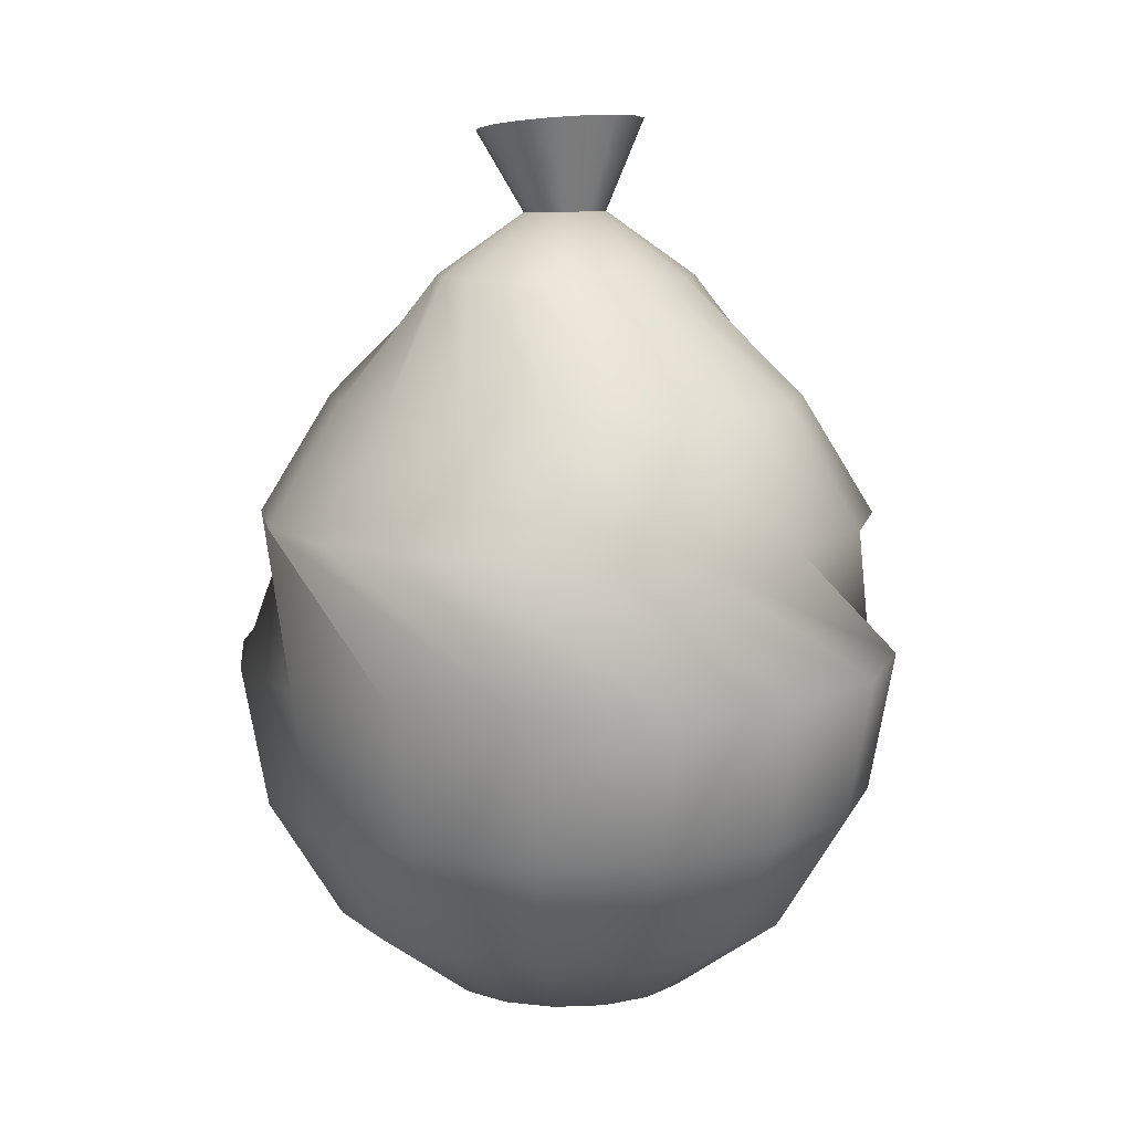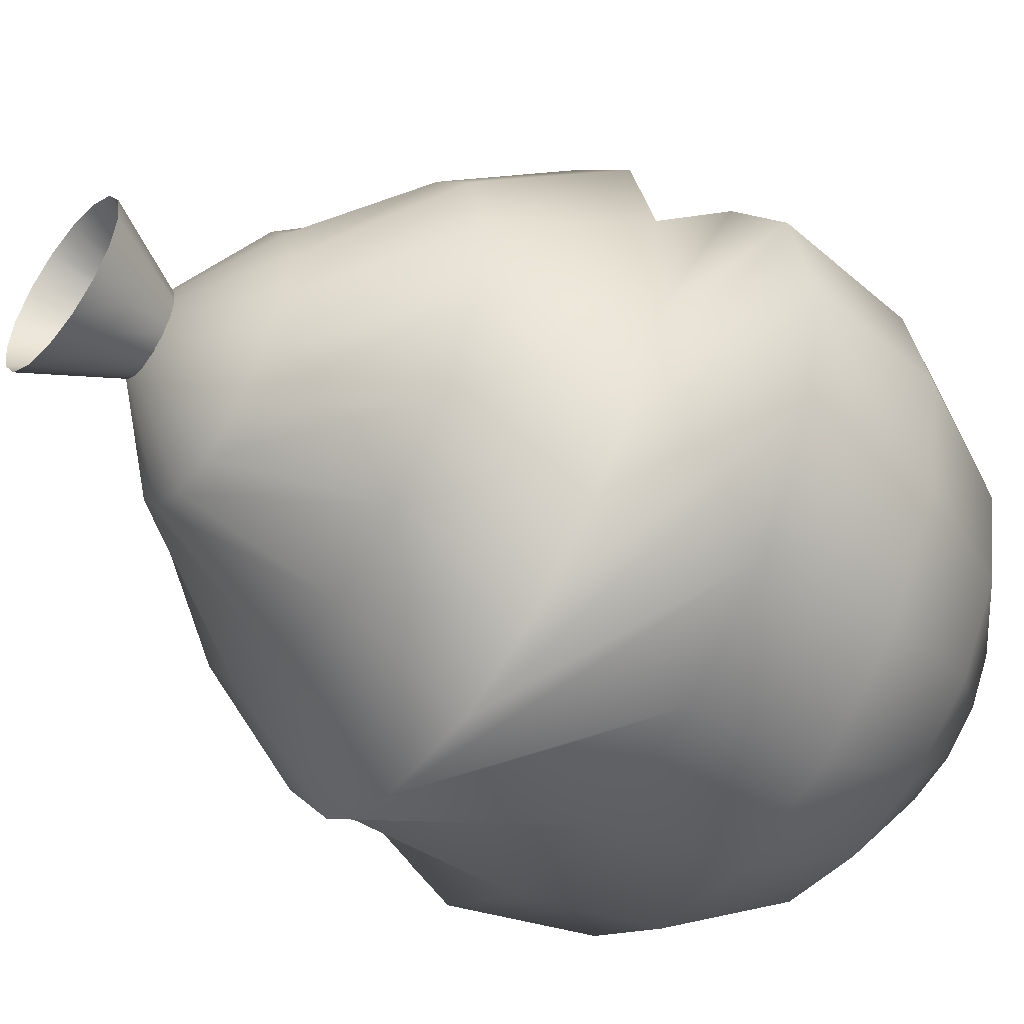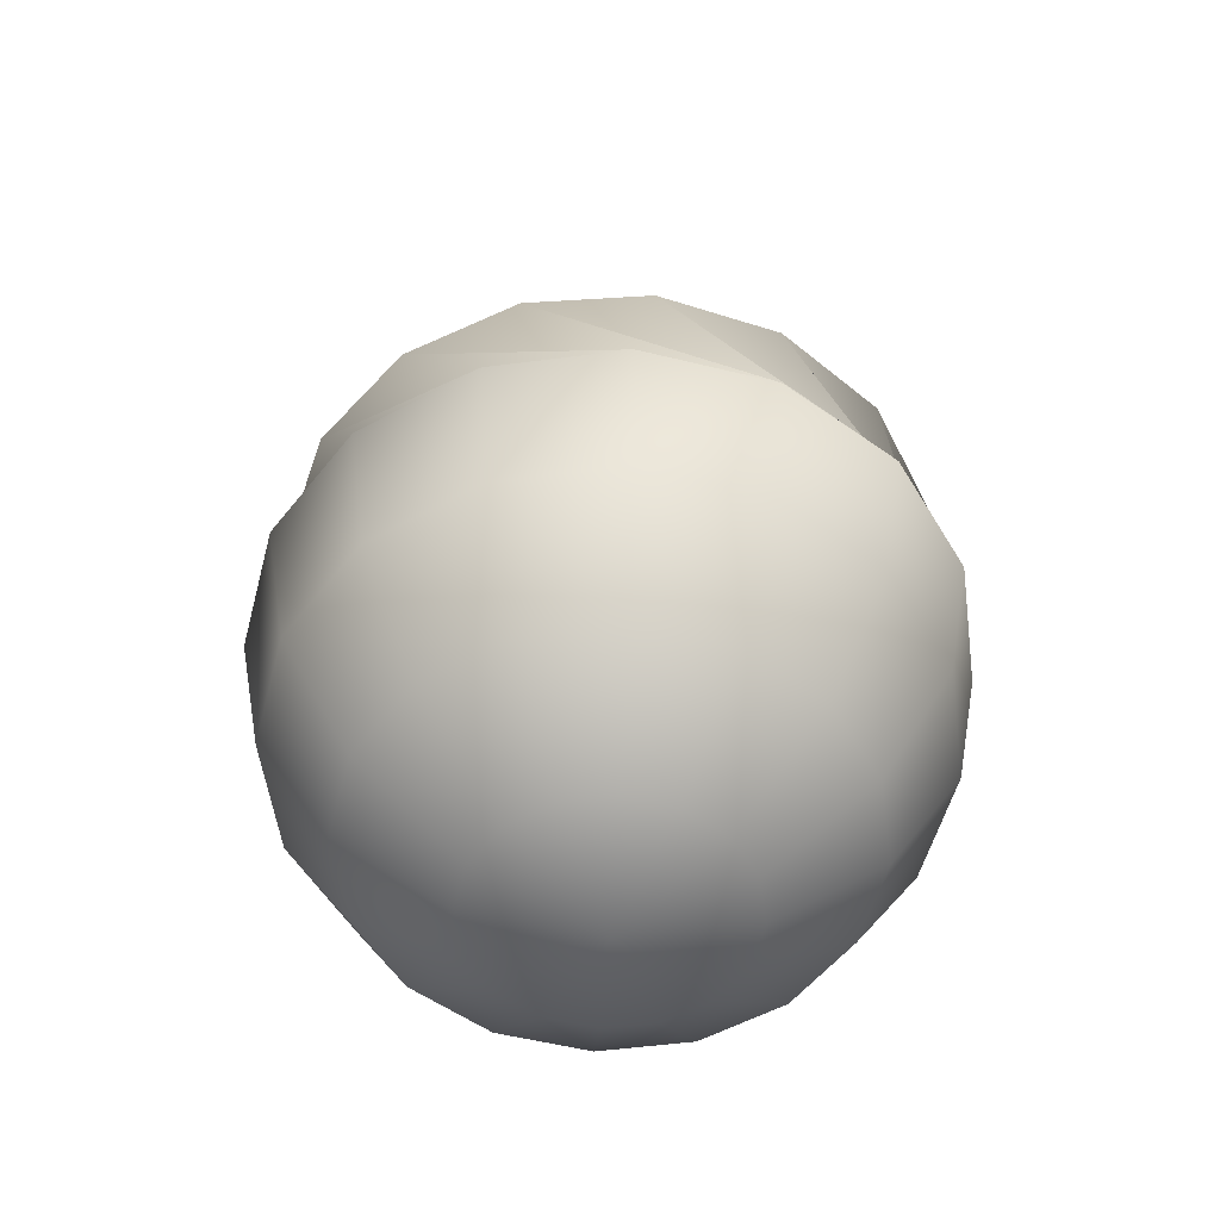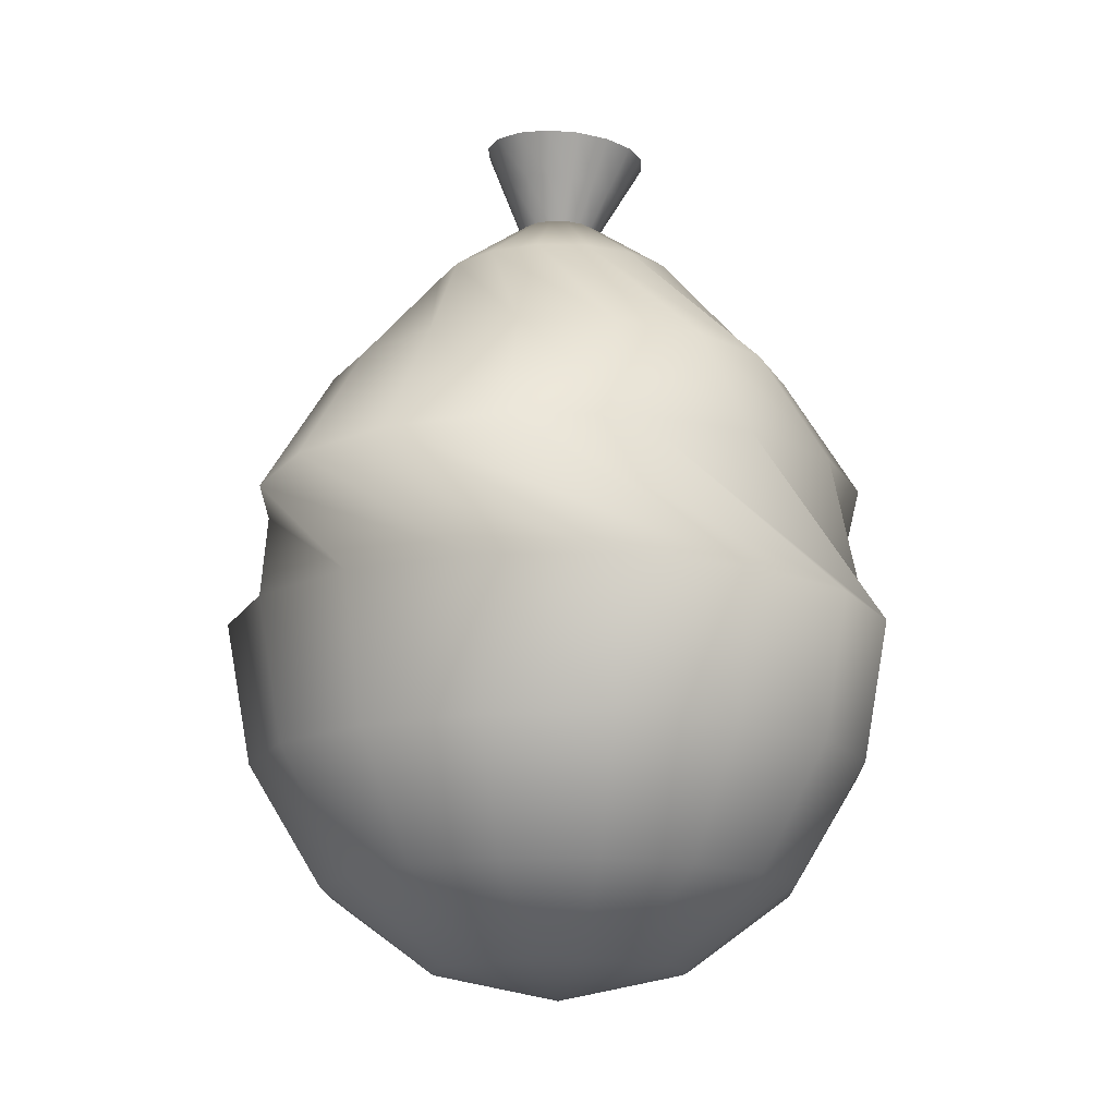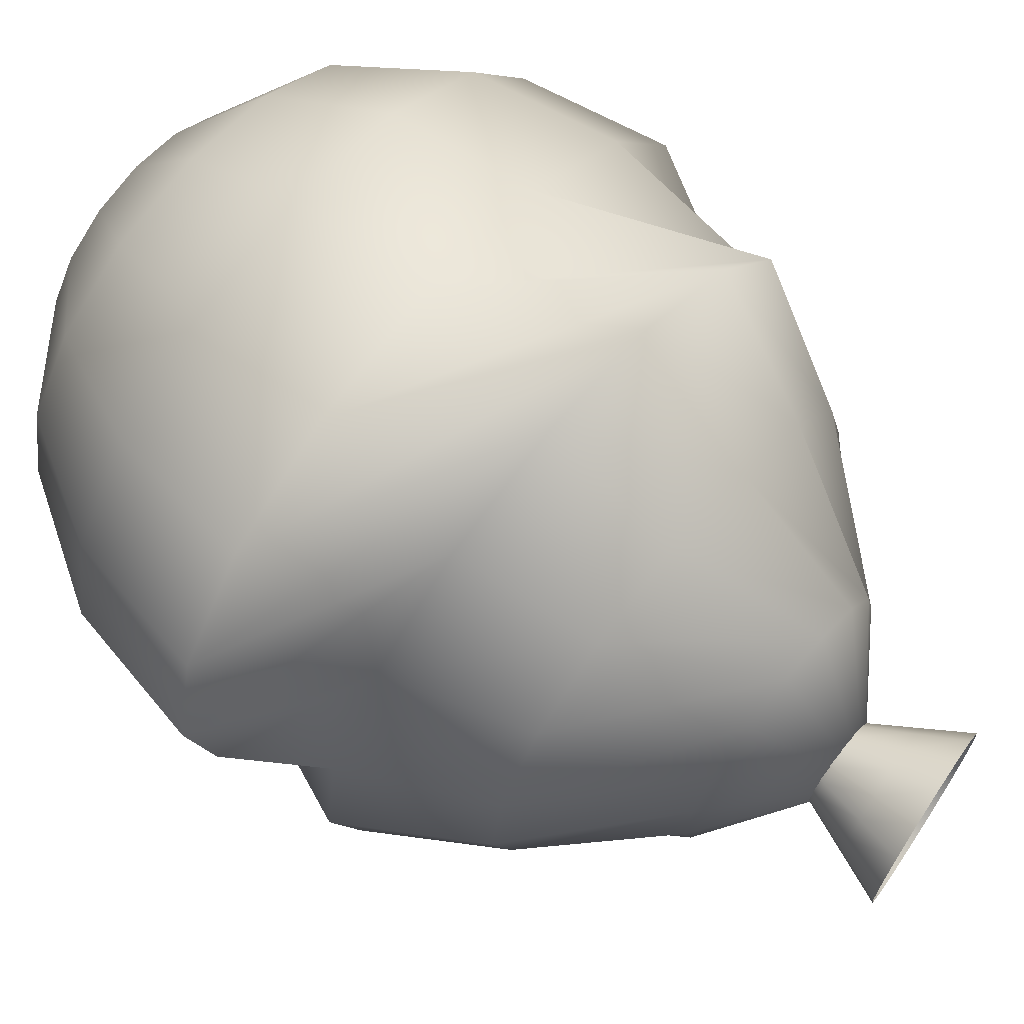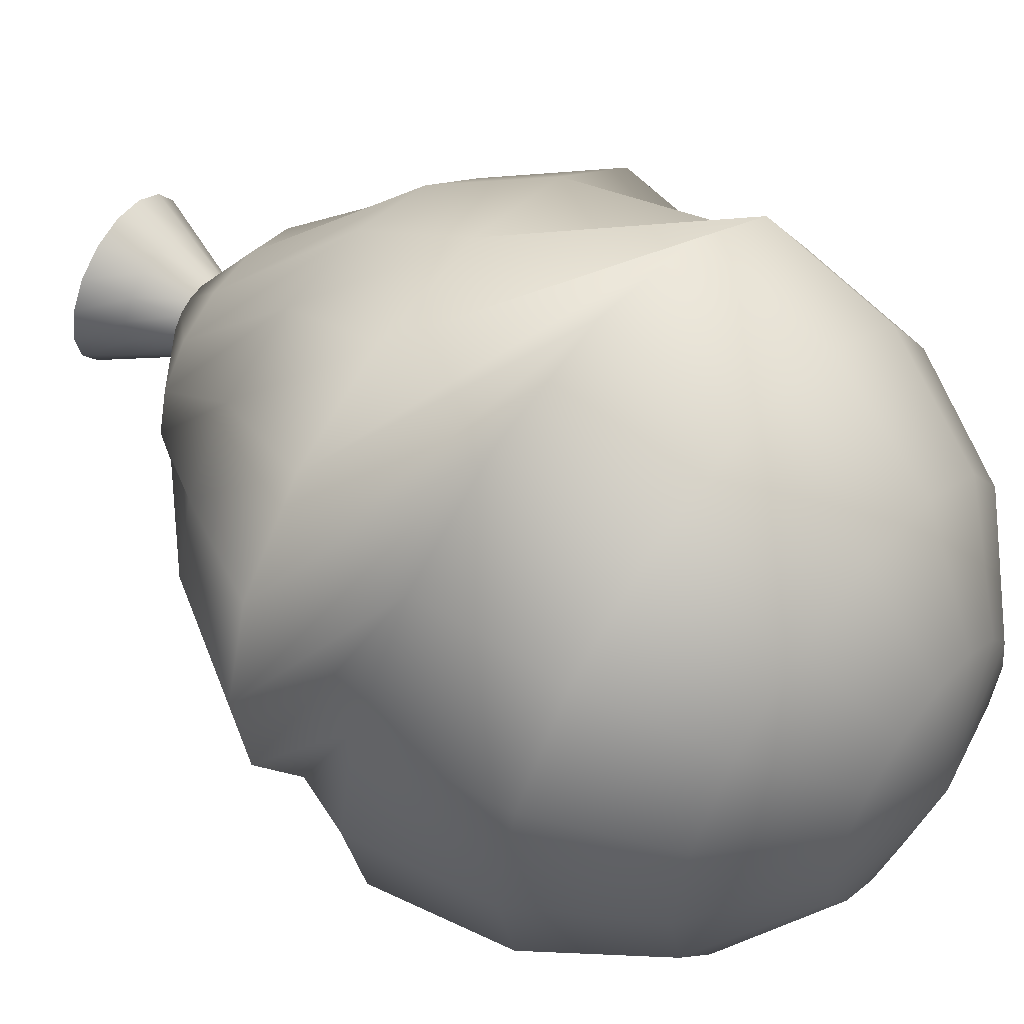
<metadata>
{"format":"obj","ext":"obj","renderer":"f3d","projection":"perspective","resolution":1024,"background":"white","views":[{"elev":10.0,"azim":50.3,"up":"+Y"},{"elev":-50.0,"azim":-122.3,"up":"+Z"},{"elev":-53.8,"azim":-161.0,"up":"+Y"},{"elev":-15.0,"azim":-144.4,"up":"+Y"},{"elev":68.6,"azim":129.8,"up":"+Z"},{"elev":55.3,"azim":-52.2,"up":"+Z"}]}
</metadata>
<code>
v -0.05478 125 0
v -2.767 126.8 0
v -2.009 125.6 0
v -1.251 124.4 0
v -0.4935 123.2 0
v 0.2642 122.1 0
v -2.578 126.8 0.9567
v -1.867 125.6 0.7175
v -1.157 124.4 0.4784
v -0.4462 123.2 0.2392
v 0.2642 122.1 0
v -2.039 126.8 1.768
v -1.463 125.6 1.326
v -0.8873 124.4 0.8839
v -0.3116 123.3 0.4419
v 0.2642 122.1 0
v -1.233 126.9 2.31
v -0.8585 125.7 1.732
v -0.4842 124.5 1.155
v -0.11 123.3 0.5774
v 0.2642 122.1 0
v -0.2817 127 2.5
v -0.1452 125.8 1.875
v -0.008742 124.5 1.25
v 0.1277 123.3 0.625
v 0.2642 122.1 0
v 0.6693 127.1 2.31
v 0.568 125.9 1.732
v 0.4668 124.6 1.155
v 0.3655 123.3 0.5774
v 0.2642 122.1 0
v 1.475 127.2 1.768
v 1.173 125.9 1.326
v 0.8699 124.6 0.8839
v 0.567 123.3 0.4419
v 0.2642 122.1 0
v 2.014 127.3 0.9567
v 1.577 126 0.7175
v 1.139 124.7 0.4784
v 0.7017 123.4 0.2392
v 0.2642 122.1 0
v 2.203 127.3 0
v 1.719 126 0
v 1.234 124.7 0
v 0.749 123.4 0
v 0.2642 122.1 0
v 2.014 127.3 -0.9567
v 1.577 126 -0.7175
v 1.139 124.7 -0.4784
v 0.7017 123.4 -0.2392
v 0.2642 122.1 0
v 1.475 127.2 -1.768
v 1.173 125.9 -1.326
v 0.8699 124.6 -0.8839
v 0.567 123.3 -0.4419
v 0.2642 122.1 0
v 0.6693 127.1 -2.31
v 0.568 125.9 -1.732
v 0.4668 124.6 -1.155
v 0.3655 123.3 -0.5774
v 0.2642 122.1 0
v -0.2817 127 -2.5
v -0.1452 125.8 -1.875
v -0.008742 124.5 -1.25
v 0.1277 123.3 -0.625
v 0.2642 122.1 0
v -1.233 126.9 -2.31
v -0.8585 125.7 -1.732
v -0.4842 124.5 -1.155
v -0.11 123.3 -0.5774
v 0.2642 122.1 0
v -2.039 126.8 -1.768
v -1.463 125.6 -1.326
v -0.8873 124.4 -0.8839
v -0.3116 123.3 -0.4419
v 0.2642 122.1 0
v -2.578 126.8 -0.9567
v -1.867 125.6 -0.7175
v -1.157 124.4 -0.4784
v -0.4462 123.2 -0.2392
v 0.2642 122.1 0
v -1.382 124.8 0
v -1.281 124.8 0.5109
v -0.9932 124.9 0.944
v -0.5626 124.9 1.233
v -0.05478 125 1.335
v 0.4531 125 1.233
v 0.8836 125.1 0.944
v 1.171 125.1 0.5109
v 1.272 125.1 0
v 1.171 125.1 -0.5109
v 0.8836 125.1 -0.944
v 0.4531 125 -1.233
v -0.05478 125 -1.335
v -0.5626 124.9 -1.233
v -0.9932 124.9 -0.944
v -1.281 124.8 -0.5109
o Cone
f 1 82 83
f 2 3 8 7
f 3 4 9 8
f 4 5 10 9
f 5 6 11 10
f 1 83 84
f 7 8 13 12
f 8 9 14 13
f 9 10 15 14
f 10 11 16 15
f 1 84 85
f 12 13 18 17
f 13 14 19 18
f 14 15 20 19
f 15 16 21 20
f 1 85 86
f 17 18 23 22
f 18 19 24 23
f 19 20 25 24
f 20 21 26 25
f 1 86 87
f 22 23 28 27
f 23 24 29 28
f 24 25 30 29
f 25 26 31 30
f 1 87 88
f 27 28 33 32
f 28 29 34 33
f 29 30 35 34
f 30 31 36 35
f 1 88 89
f 32 33 38 37
f 33 34 39 38
f 34 35 40 39
f 35 36 41 40
f 1 89 90
f 37 38 43 42
f 38 39 44 43
f 39 40 45 44
f 40 41 46 45
f 1 90 91
f 42 43 48 47
f 43 44 49 48
f 44 45 50 49
f 45 46 51 50
f 1 91 92
f 47 48 53 52
f 48 49 54 53
f 49 50 55 54
f 50 51 56 55
f 1 92 93
f 52 53 58 57
f 53 54 59 58
f 54 55 60 59
f 55 56 61 60
f 1 93 94
f 57 58 63 62
f 58 59 64 63
f 59 60 65 64
f 60 61 66 65
f 1 94 95
f 62 63 68 67
f 63 64 69 68
f 64 65 70 69
f 65 66 71 70
f 1 95 96
f 67 68 73 72
f 68 69 74 73
f 69 70 75 74
f 70 71 76 75
f 1 96 97
f 72 73 78 77
f 73 74 79 78
f 74 75 80 79
f 75 76 81 80
f 1 97 82
f 77 78 3 2
f 78 79 4 3
f 79 80 5 4
f 80 81 6 5
f 82 2 7 83
f 83 7 12 84
f 84 12 17 85
f 85 17 22 86
f 86 22 27 87
f 87 27 32 88
f 88 32 37 89
f 89 37 42 90
f 90 42 47 91
f 91 47 52 92
f 92 52 57 93
f 93 57 62 94
f 94 62 67 95
f 95 67 72 96
f 96 72 77 97
f 97 77 2 82
v 0 100.3 0
v -0 125.3 -0
v 3.827 101.2 0
v 3.536 101.2 1.464
v 2.706 101.2 2.706
v 1.464 101.2 3.536
v 0 101.2 3.827
v -1.464 101.2 3.536
v -2.706 101.2 2.706
v -3.536 101.2 1.464
v -3.827 101.2 0
v -3.536 101.2 -1.464
v -2.706 101.2 -2.706
v -1.464 101.2 -3.536
v 0 101.2 -3.827
v 1.464 101.2 -3.536
v 2.706 101.2 -2.706
v 3.536 101.2 -1.464
v 7.071 103.6 0
v 6.533 103.6 2.706
v 5 103.6 5
v 2.706 103.6 6.533
v 0 103.6 7.071
v -2.706 103.6 6.533
v -5 103.6 5
v -6.533 103.6 2.706
v -7.071 103.6 0
v -6.533 103.6 -2.706
v -5 103.6 -5
v -2.706 103.6 -6.533
v 0 103.6 -7.071
v 2.706 103.6 -6.533
v 5 103.6 -5
v 6.533 103.6 -2.706
v 9.239 107.1 0
v 8.536 107.1 3.536
v 6.533 107.1 6.533
v 3.536 107.1 8.536
v 0 107.1 9.239
v -3.536 107.1 8.536
v -6.533 107.1 6.533
v -8.536 107.1 3.536
v -9.239 107.1 0
v -8.536 107.1 -3.536
v -6.533 107.1 -6.533
v -3.536 107.1 -8.536
v 0 107.1 -9.239
v 3.536 107.1 -8.536
v 6.533 107.1 -6.533
v 8.536 107.1 -3.536
v 10 111.3 0
v 9.239 111.3 3.827
v 7.071 111.3 7.071
v 3.827 111.3 9.239
v 0 111.3 10
v -3.827 111.3 9.239
v -7.071 111.3 7.071
v -9.239 111.3 3.827
v -10 111.3 0
v -9.239 111.3 -3.827
v -7.071 111.3 -7.071
v -3.827 111.3 -9.239
v -0 111.3 -10
v 3.827 111.3 -9.239
v 7.071 111.3 -7.071
v 9.239 111.3 -3.827
v 6.973 115.5 6.061
v 4.122 115.5 8.268
v 0.6445 115.5 9.216
v -2.932 115.5 8.761
v -6.061 115.5 6.973
v -8.268 115.5 4.122
v -9.216 115.5 0.6445
v -8.761 115.5 -2.932
v -6.973 115.5 -6.061
v -4.122 115.5 -8.268
v -0.6445 115.5 -9.216
v 2.932 115.5 -8.761
v 6.061 115.5 -6.973
v 8.268 115.5 -4.122
v 9.216 115.5 -0.6445
v 8.761 115.5 2.932
v 5.337 119.1 4.639
v 3.155 119.1 6.328
v 0.4933 119.1 7.054
v -2.244 119.1 6.706
v -4.639 119.1 5.337
v -6.328 119.1 3.155
v -7.054 119.1 0.4933
v -6.706 119.1 -2.244
v -5.337 119.1 -4.639
v -3.155 119.1 -6.328
v -0.4933 119.1 -7.054
v 2.244 119.1 -6.706
v 4.639 119.1 -5.337
v 6.328 119.1 -3.155
v 7.054 119.1 -0.4933
v 6.706 119.1 2.244
v 1.678 122.6 3.44
v 0.2336 122.6 3.82
v -1.246 122.6 3.618
v -2.536 122.6 2.866
v -3.44 122.6 1.678
v -3.82 122.6 0.2336
v -3.618 122.6 -1.246
v -2.866 122.6 -2.536
v -1.678 122.6 -3.44
v -0.2336 122.6 -3.82
v 1.246 122.6 -3.618
v 2.536 122.6 -2.866
v 3.44 122.6 -1.678
v 3.82 122.6 -0.2336
v 3.618 122.6 1.246
v 2.866 122.6 2.536
o Sphere
f 100 116 117 101
f 101 117 118 102
f 102 118 119 103
f 103 119 120 104
f 104 120 121 105
f 105 121 122 106
f 106 122 123 107
f 107 123 124 108
f 108 124 125 109
f 109 125 126 110
f 110 126 127 111
f 111 127 128 112
f 112 128 129 113
f 113 129 130 114
f 114 130 131 115
f 115 131 116 100
f 116 132 133 117
f 117 133 134 118
f 118 134 135 119
f 119 135 136 120
f 120 136 137 121
f 121 137 138 122
f 122 138 139 123
f 123 139 140 124
f 124 140 141 125
f 125 141 142 126
f 126 142 143 127
f 127 143 144 128
f 128 144 145 129
f 129 145 146 130
f 130 146 147 131
f 131 147 132 116
f 132 148 149 133
f 133 149 150 134
f 134 150 151 135
f 135 151 152 136
f 136 152 153 137
f 137 153 154 138
f 138 154 155 139
f 139 155 156 140
f 140 156 157 141
f 141 157 158 142
f 142 158 159 143
f 143 159 160 144
f 144 160 161 145
f 145 161 162 146
f 146 162 163 147
f 147 163 148 132
f 148 164 165 149
f 149 165 166 150
f 150 166 167 151
f 151 167 168 152
f 152 168 169 153
f 153 169 170 154
f 154 170 171 155
f 155 171 172 156
f 156 172 173 157
f 157 173 174 158
f 158 174 175 159
f 159 175 176 160
f 160 176 177 161
f 161 177 178 162
f 162 178 179 163
f 163 179 164 148
f 164 180 181 165
f 165 181 182 166
f 166 182 183 167
f 167 183 184 168
f 168 184 185 169
f 169 185 186 170
f 170 186 187 171
f 171 187 188 172
f 172 188 189 173
f 173 189 190 174
f 174 190 191 175
f 175 191 192 176
f 176 192 193 177
f 177 193 194 178
f 178 194 195 179
f 179 195 180 164
f 180 196 197 181
f 181 197 198 182
f 182 198 199 183
f 183 199 200 184
f 184 200 201 185
f 185 201 202 186
f 186 202 203 187
f 187 203 204 188
f 188 204 205 189
f 189 205 206 190
f 190 206 207 191
f 191 207 208 192
f 192 208 209 193
f 193 209 210 194
f 194 210 211 195
f 195 211 196 180
f 98 100 101
f 197 196 99
f 98 101 102
f 198 197 99
f 98 102 103
f 199 198 99
f 98 103 104
f 200 199 99
f 98 104 105
f 201 200 99
f 98 105 106
f 202 201 99
f 98 106 107
f 203 202 99
f 98 107 108
f 204 203 99
f 98 108 109
f 205 204 99
f 98 109 110
f 206 205 99
f 98 110 111
f 207 206 99
f 98 111 112
f 208 207 99
f 98 112 113
f 209 208 99
f 98 113 114
f 210 209 99
f 98 114 115
f 211 210 99
f 98 115 100
f 196 211 99

</code>
